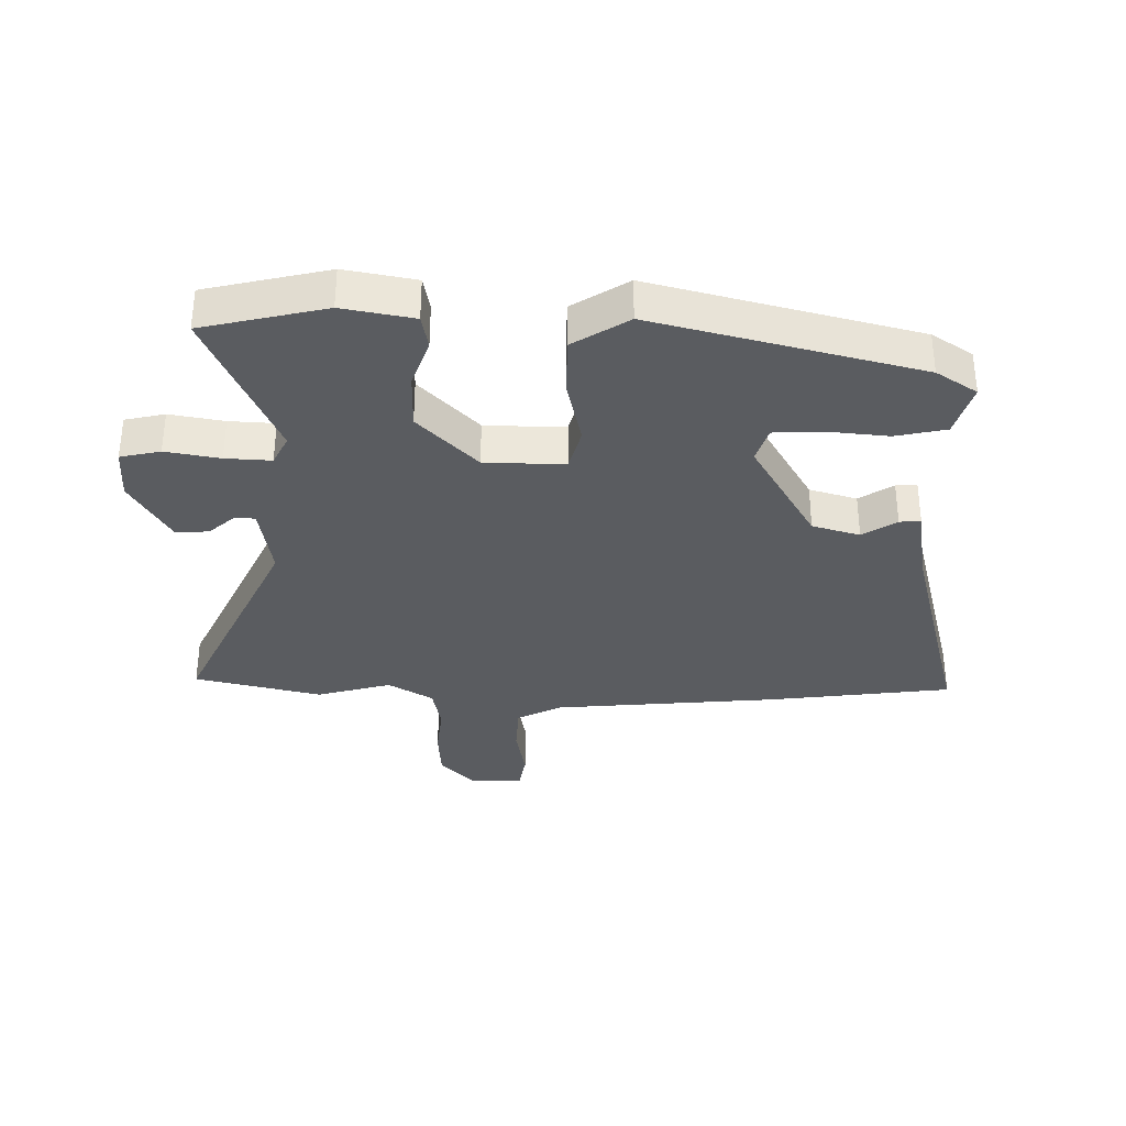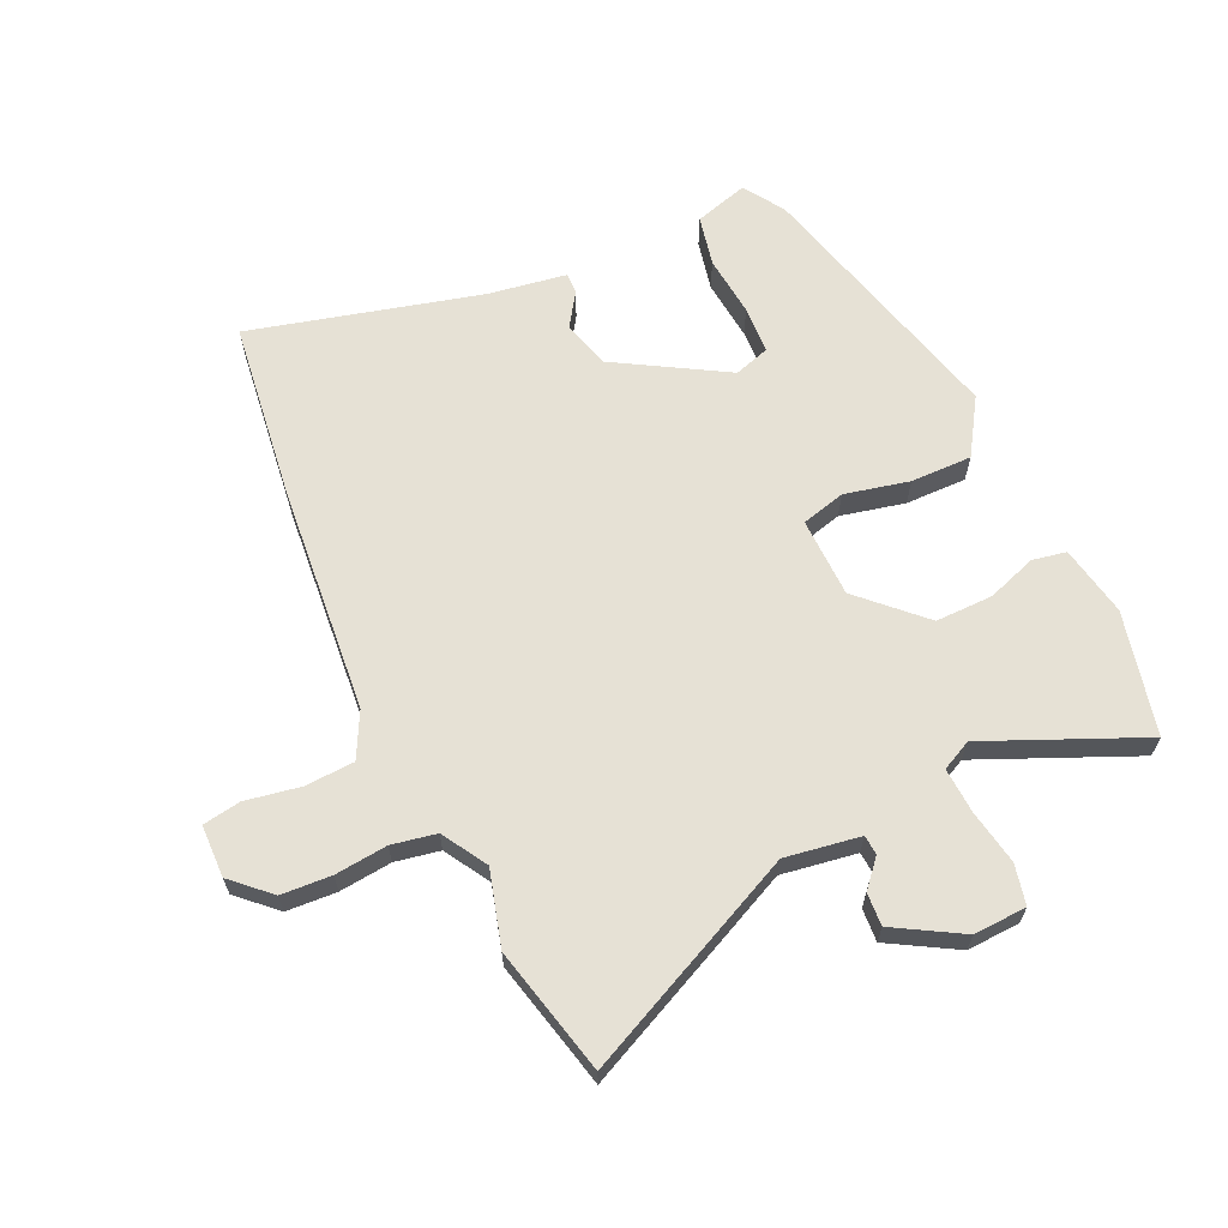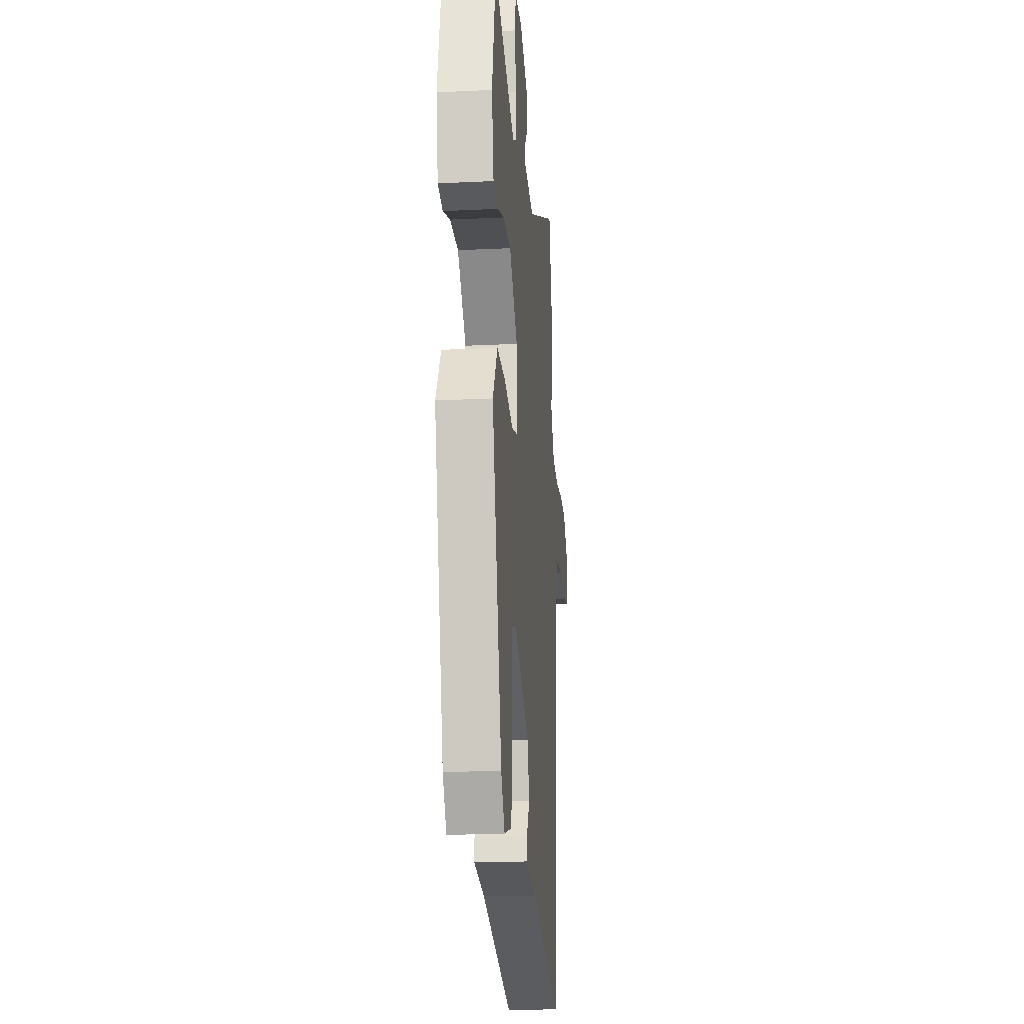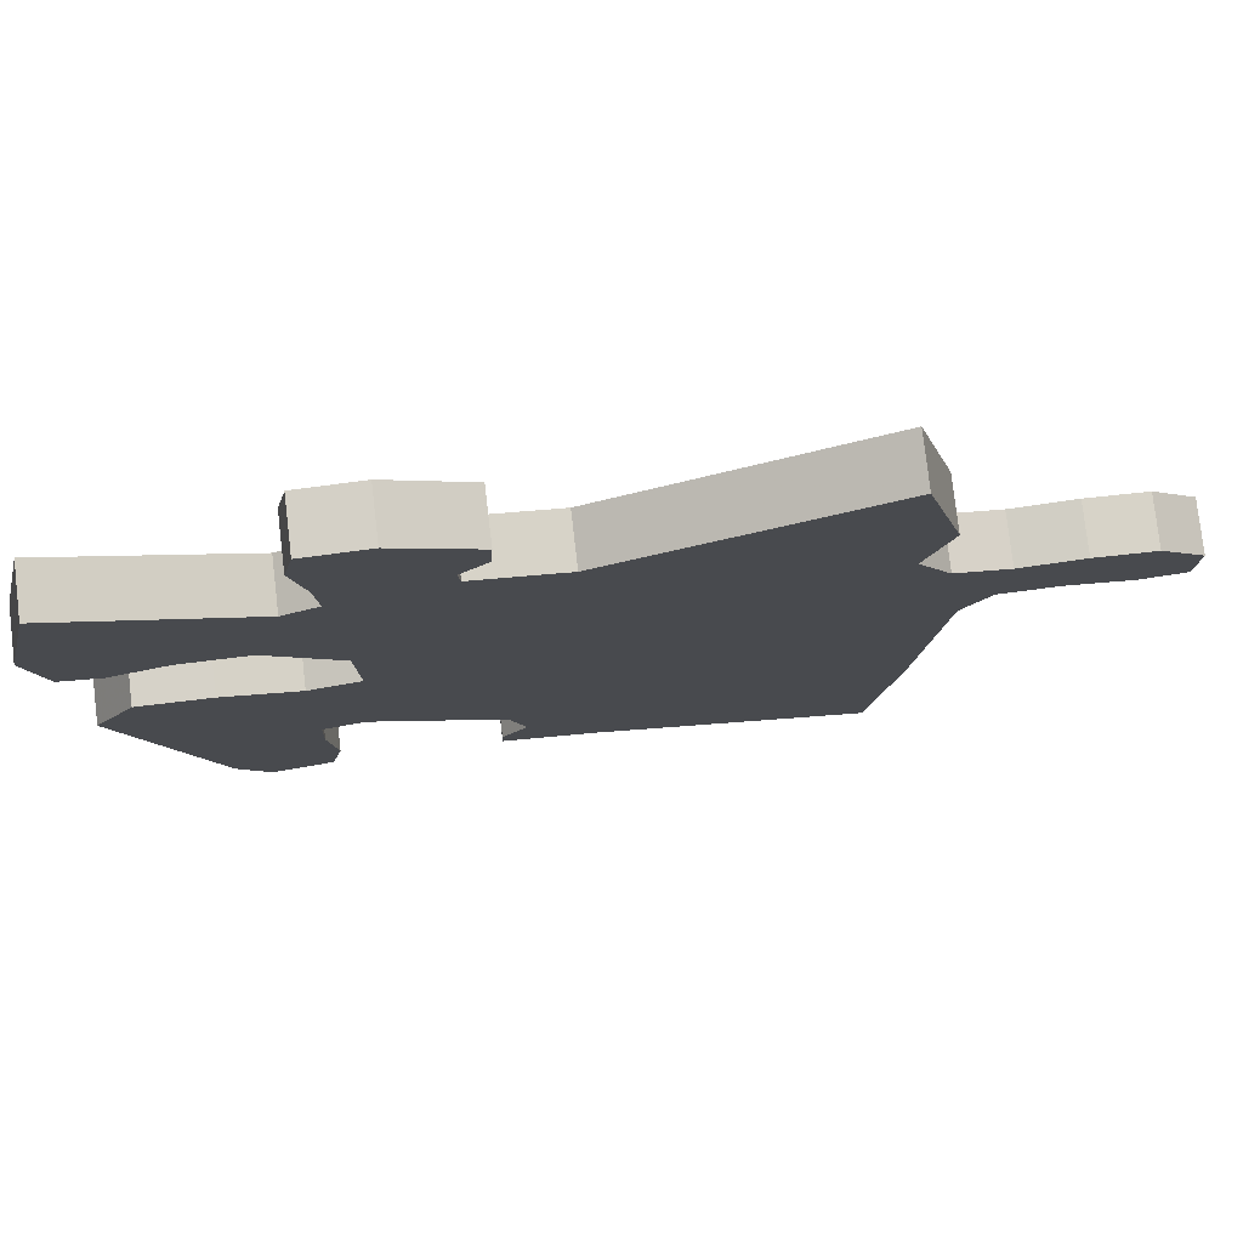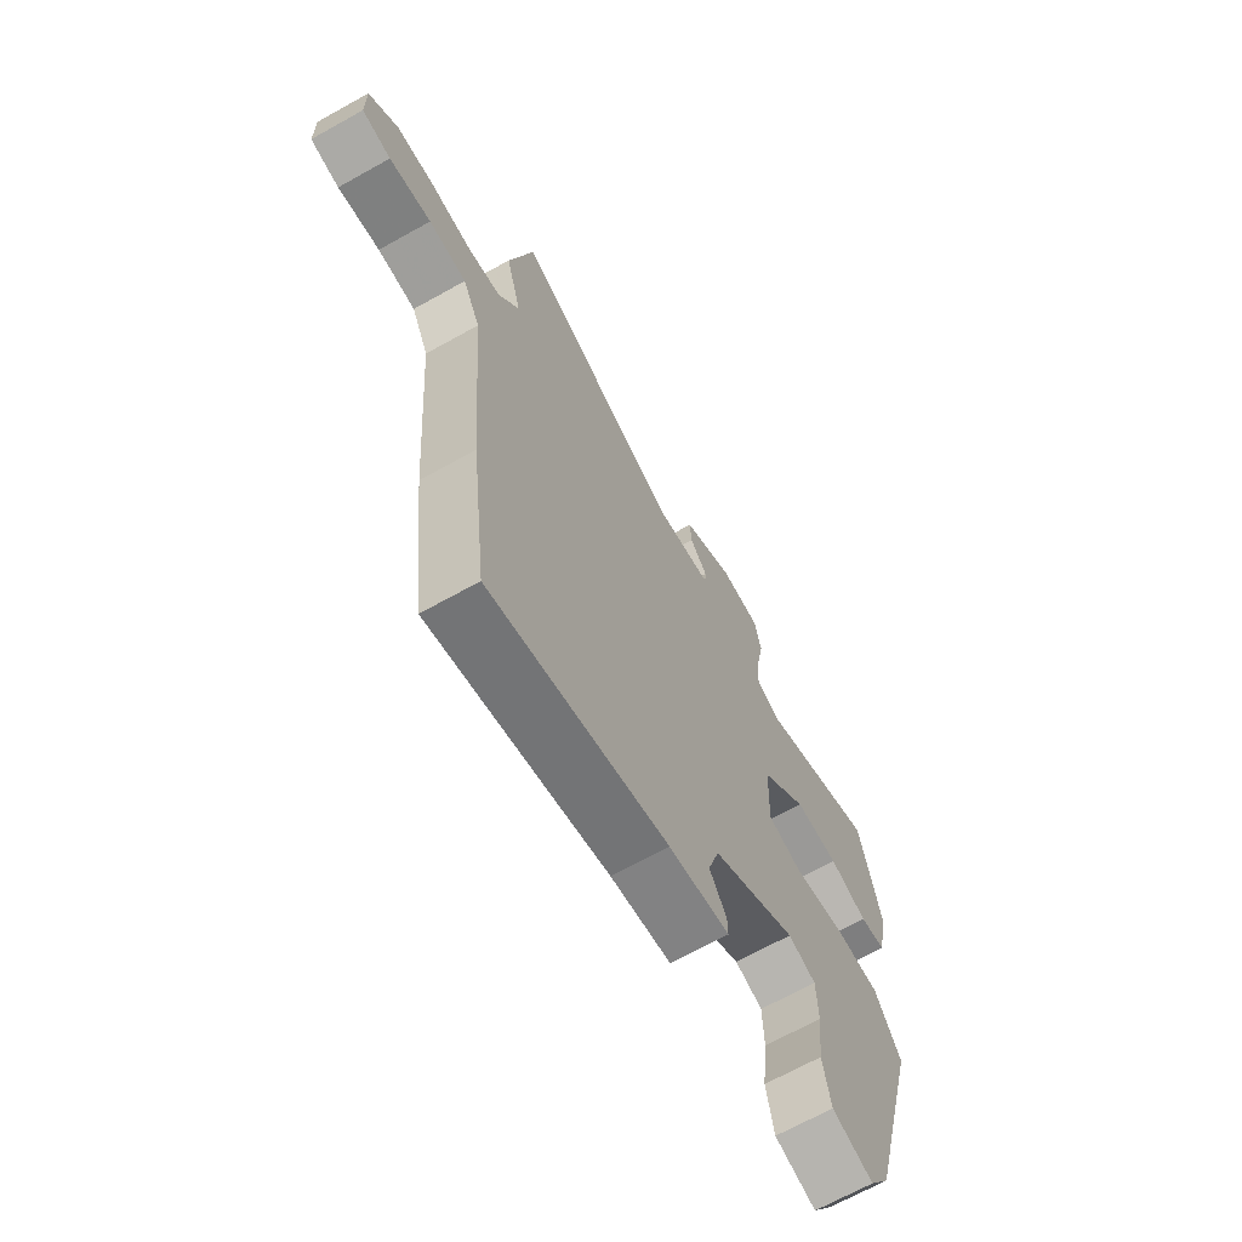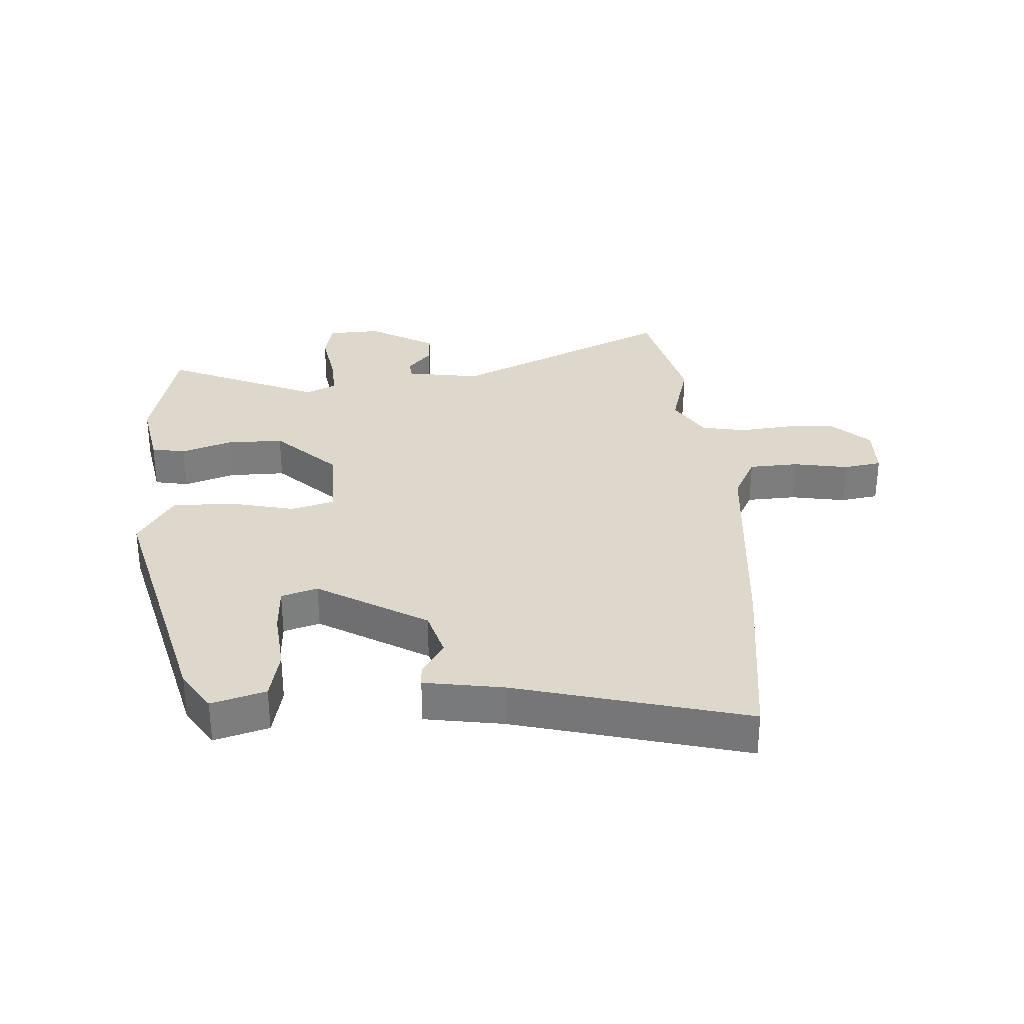
<metadata>
{"format":"obj","ext":"obj","renderer":"f3d","projection":"perspective","resolution":1024,"background":"white","views":[{"elev":-34.0,"azim":89.8,"up":"+Y"},{"elev":64.3,"azim":-24.2,"up":"+Y"},{"elev":-20.3,"azim":95.1,"up":"+Z"},{"elev":78.4,"azim":173.3,"up":"+Z"},{"elev":-67.9,"azim":-60.8,"up":"+Z"},{"elev":31.3,"azim":177.0,"up":"+Y"}]}
</metadata>
<code>
v -0.486 0.07 -0.621
v -0.521 0.07 -0.32
v -0.55 0.07 0.051
v -0.587 0.07 0.125
v -0.668 0.07 0.13
v -0.758 0.07 0.115
v -0.82 0.07 0.126
v -0.821 0.07 0.212
v -0.76 0.07 0.268
v -0.678 0.07 0.272
v -0.592 0.07 0.262
v -0.519 0.07 0.275
v -0.474 0.07 0.348
v -0.507 0.07 0.471
v -0.455 0.07 0.679
v -0.097 0.07 0.506
v 0.026 0.07 0.524
v 0.029 0.07 0.556
v -0.009 0.07 0.6
v -0.012 0.07 0.654
v 0.098 0.07 0.716
v 0.185 0.07 0.711
v 0.199 0.07 0.645
v 0.182 0.07 0.556
v 0.177 0.07 0.481
v 0.226 0.07 0.456
v 0.482 0.07 0.564
v 0.527 0.07 0.362
v 0.504 0.07 0.246
v 0.448 0.07 0.236
v 0.367 0.07 0.265
v 0.273 0.07 0.267
v 0.173 0.07 0.172
v 0.169 0.07 0.041
v 0.241 0.07 0.021
v 0.347 0.07 0.044
v 0.448 0.07 0.044
v 0.505 0.07 -0.048
v 0.389 0.07 -0.479
v 0.345 0.07 -0.545
v 0.257 0.07 -0.518
v 0.24 0.07 -0.435
v 0.251 0.07 -0.334
v 0.248 0.07 -0.255
v 0.189 0.07 -0.236
v 0.009 0.07 -0.339
v -0.015 0.07 -0.417
v 0.021 0.07 -0.473
v 0.022 0.07 -0.508
v -0.107 0.07 -0.527
v -0.486 0 -0.621
v -0.521 0 -0.32
v -0.55 0 0.051
v -0.587 0 0.125
v -0.668 0 0.13
v -0.758 0 0.115
v -0.82 0 0.126
v -0.821 0 0.212
v -0.76 0 0.268
v -0.678 0 0.272
v -0.592 0 0.262
v -0.519 0 0.275
v -0.474 0 0.348
v -0.507 0 0.471
v -0.455 0 0.679
v -0.097 0 0.506
v 0.026 0 0.524
v 0.029 0 0.556
v -0.009 0 0.6
v -0.012 0 0.654
v 0.098 0 0.716
v 0.185 0 0.711
v 0.199 0 0.645
v 0.182 0 0.556
v 0.177 0 0.481
v 0.226 0 0.456
v 0.482 0 0.564
v 0.527 0 0.362
v 0.504 0 0.246
v 0.448 0 0.236
v 0.367 0 0.265
v 0.273 0 0.267
v 0.173 0 0.172
v 0.169 0 0.041
v 0.241 0 0.021
v 0.347 0 0.044
v 0.448 0 0.044
v 0.505 0 -0.048
v 0.389 0 -0.479
v 0.345 0 -0.545
v 0.257 0 -0.518
v 0.24 0 -0.435
v 0.251 0 -0.334
v 0.248 0 -0.255
v 0.189 0 -0.236
v 0.009 0 -0.339
v -0.015 0 -0.417
v 0.021 0 -0.473
v 0.022 0 -0.508
v -0.107 0 -0.527
f 47 48 49 50
f 1 2 3
f 50 1 3
f 47 50 3
f 46 47 3
f 45 46 3 4
f 44 45 4
f 41 42 43
f 40 41 43
f 39 40 43
f 38 39 43
f 37 38 43
f 36 37 43
f 35 36 43 44
f 34 35 44 4
f 29 30 31
f 28 29 31
f 27 28 31
f 26 27 31
f 25 26 31 32
f 22 23 24
f 21 22 24
f 20 21 24
f 19 20 24
f 18 19 24
f 17 18 24 25
f 25 32 33
f 17 25 33
f 16 17 33
f 16 33 34
f 15 16 34
f 14 15 34
f 13 14 34
f 9 10 11
f 8 9 11
f 7 8 11
f 6 7 11
f 5 6 11
f 4 5 11 12
f 4 12 13 34
f 100 99 98 97
f 53 52 51
f 53 51 100
f 53 100 97
f 53 97 96
f 54 53 96 95
f 54 95 94
f 93 92 91
f 93 91 90
f 93 90 89
f 93 89 88
f 93 88 87
f 93 87 86
f 94 93 86 85
f 54 94 85 84
f 81 80 79
f 81 79 78
f 81 78 77
f 81 77 76
f 82 81 76 75
f 74 73 72
f 74 72 71
f 74 71 70
f 74 70 69
f 74 69 68
f 75 74 68 67
f 83 82 75
f 83 75 67
f 83 67 66
f 84 83 66
f 84 66 65
f 84 65 64
f 84 64 63
f 61 60 59
f 61 59 58
f 61 58 57
f 61 57 56
f 61 56 55
f 62 61 55 54
f 84 63 62 54
f 1 51 52 2
f 2 52 53 3
f 3 53 54 4
f 4 54 55 5
f 5 55 56 6
f 6 56 57 7
f 7 57 58 8
f 8 58 59 9
f 9 59 60 10
f 10 60 61 11
f 11 61 62 12
f 12 62 63 13
f 13 63 64 14
f 14 64 65 15
f 15 65 66 16
f 16 66 67 17
f 17 67 68 18
f 18 68 69 19
f 19 69 70 20
f 20 70 71 21
f 21 71 72 22
f 22 72 73 23
f 23 73 74 24
f 24 74 75 25
f 25 75 76 26
f 26 76 77 27
f 27 77 78 28
f 28 78 79 29
f 29 79 80 30
f 30 80 81 31
f 31 81 82 32
f 32 82 83 33
f 33 83 84 34
f 34 84 85 35
f 35 85 86 36
f 36 86 87 37
f 37 87 88 38
f 38 88 89 39
f 39 89 90 40
f 40 90 91 41
f 41 91 92 42
f 42 92 93 43
f 43 93 94 44
f 44 94 95 45
f 45 95 96 46
f 46 96 97 47
f 47 97 98 48
f 48 98 99 49
f 49 99 100 50
f 50 100 51 1

</code>
